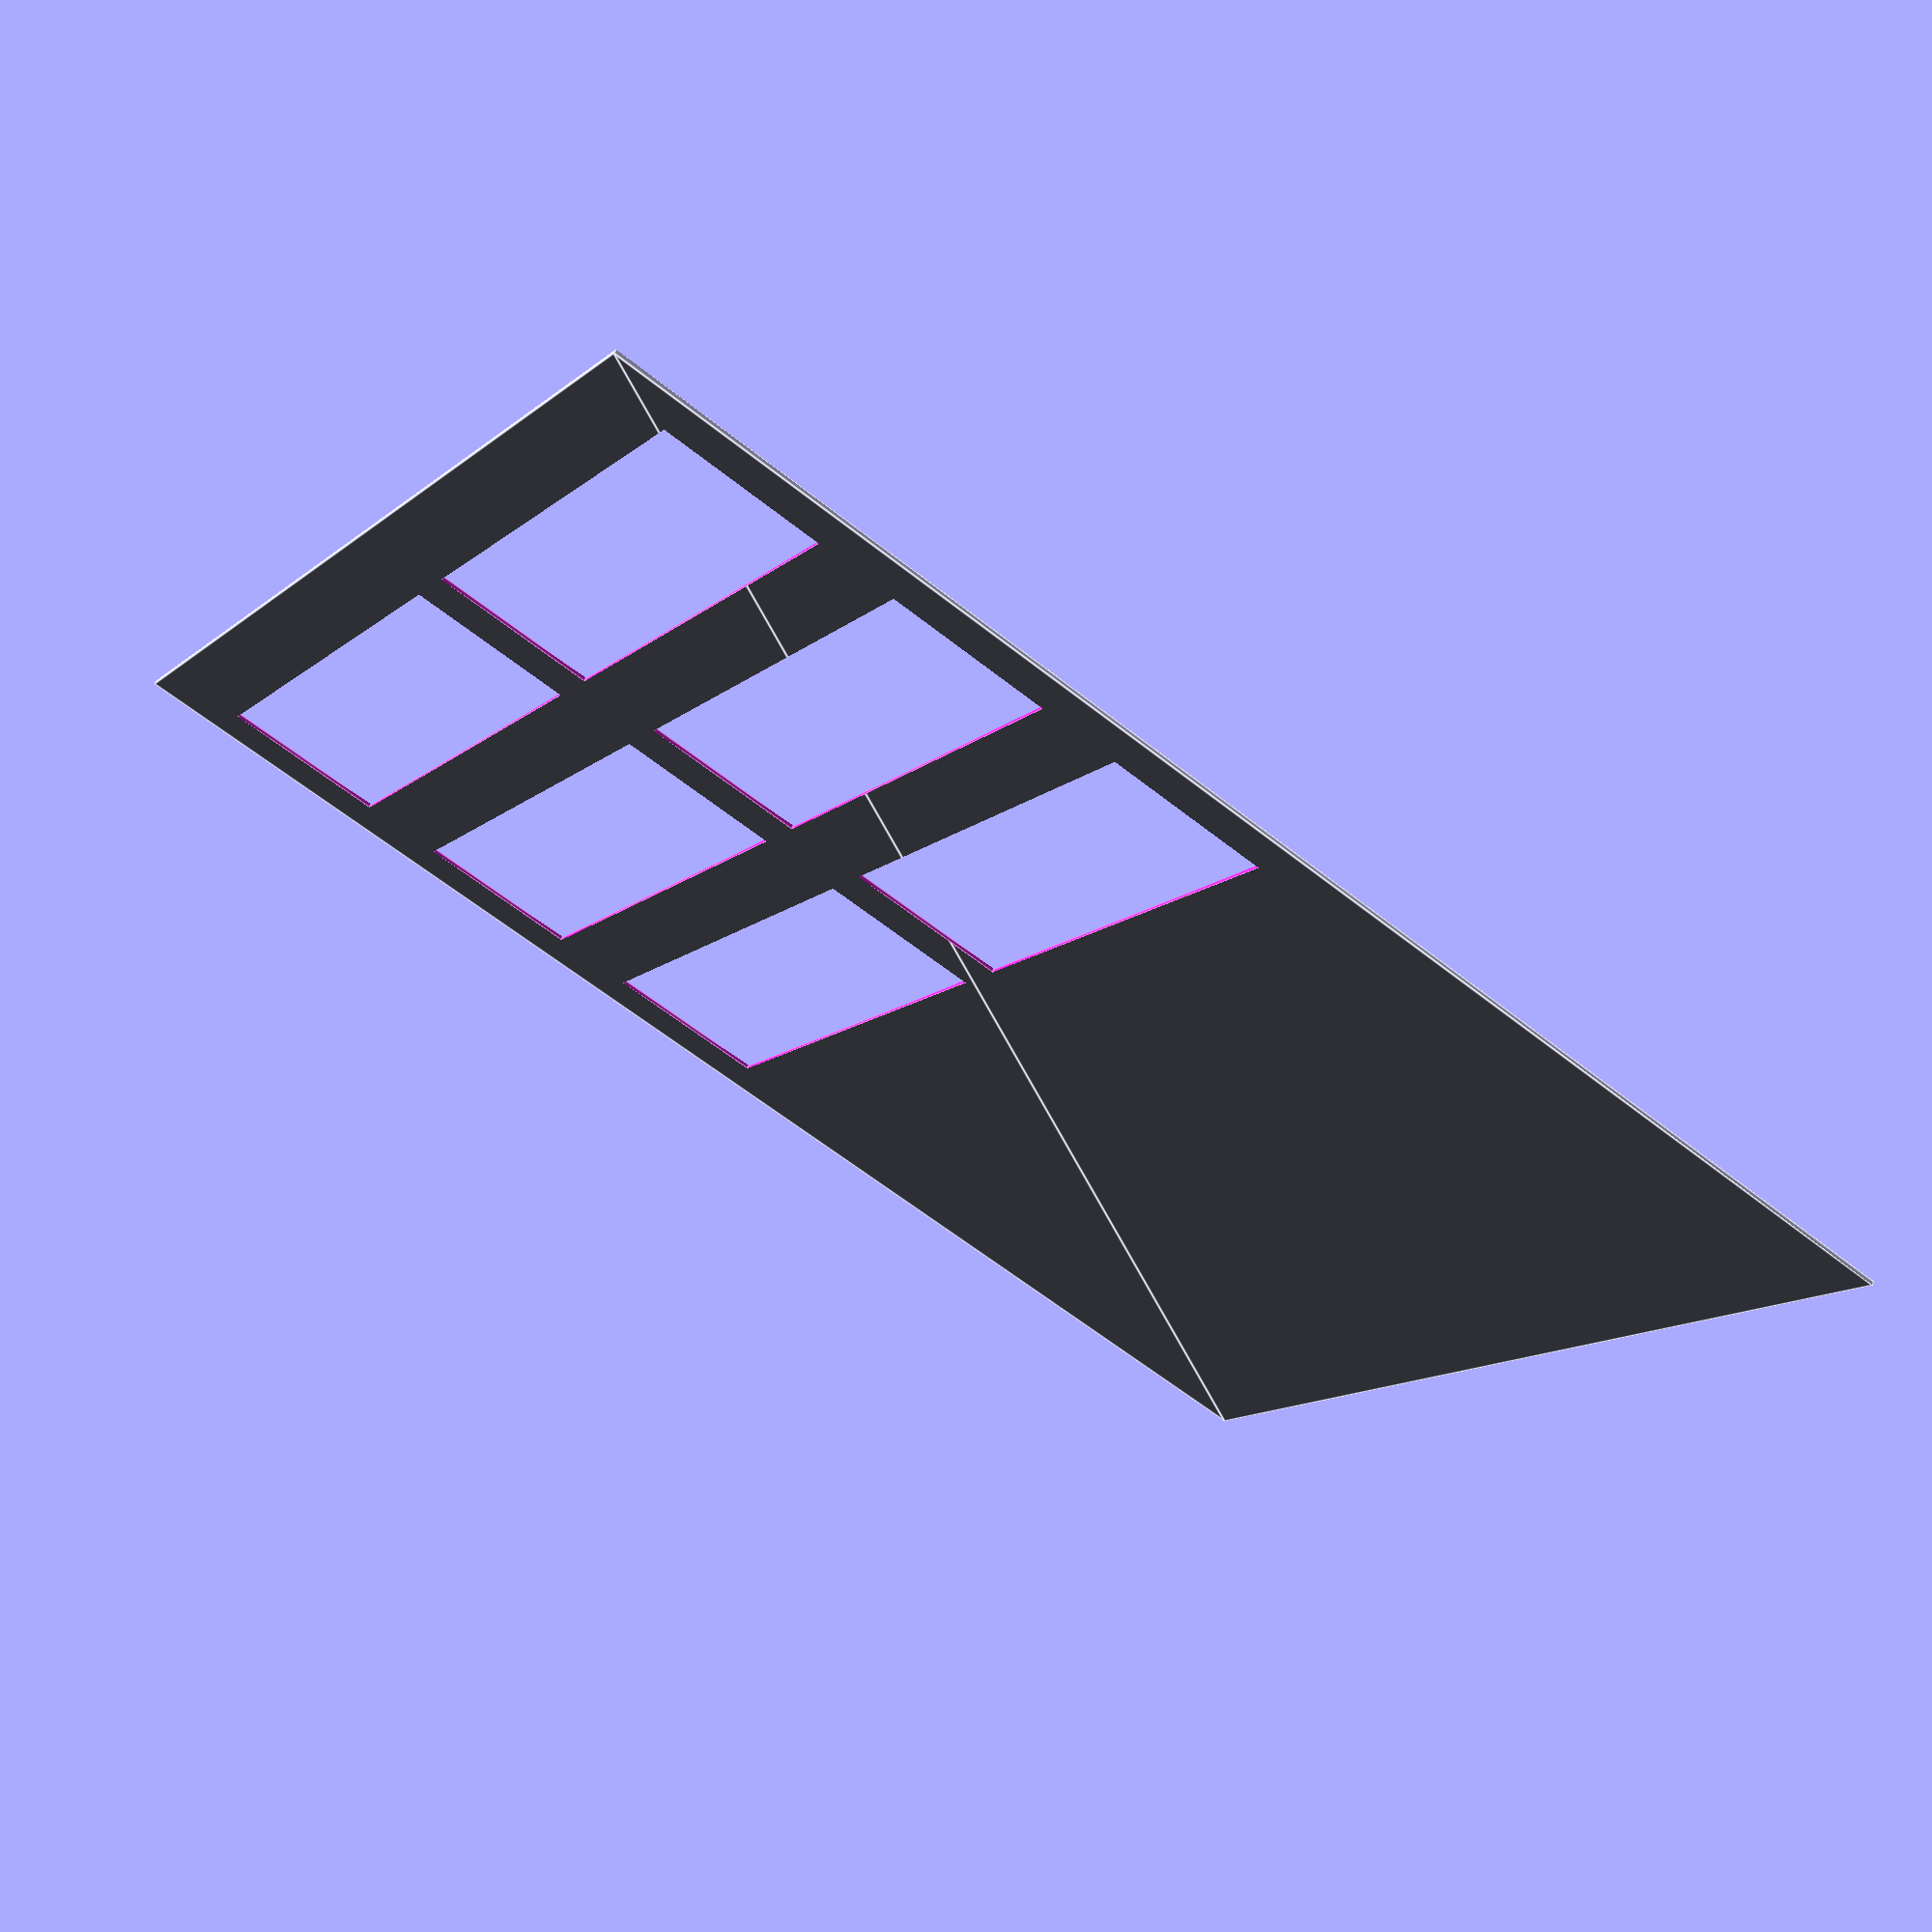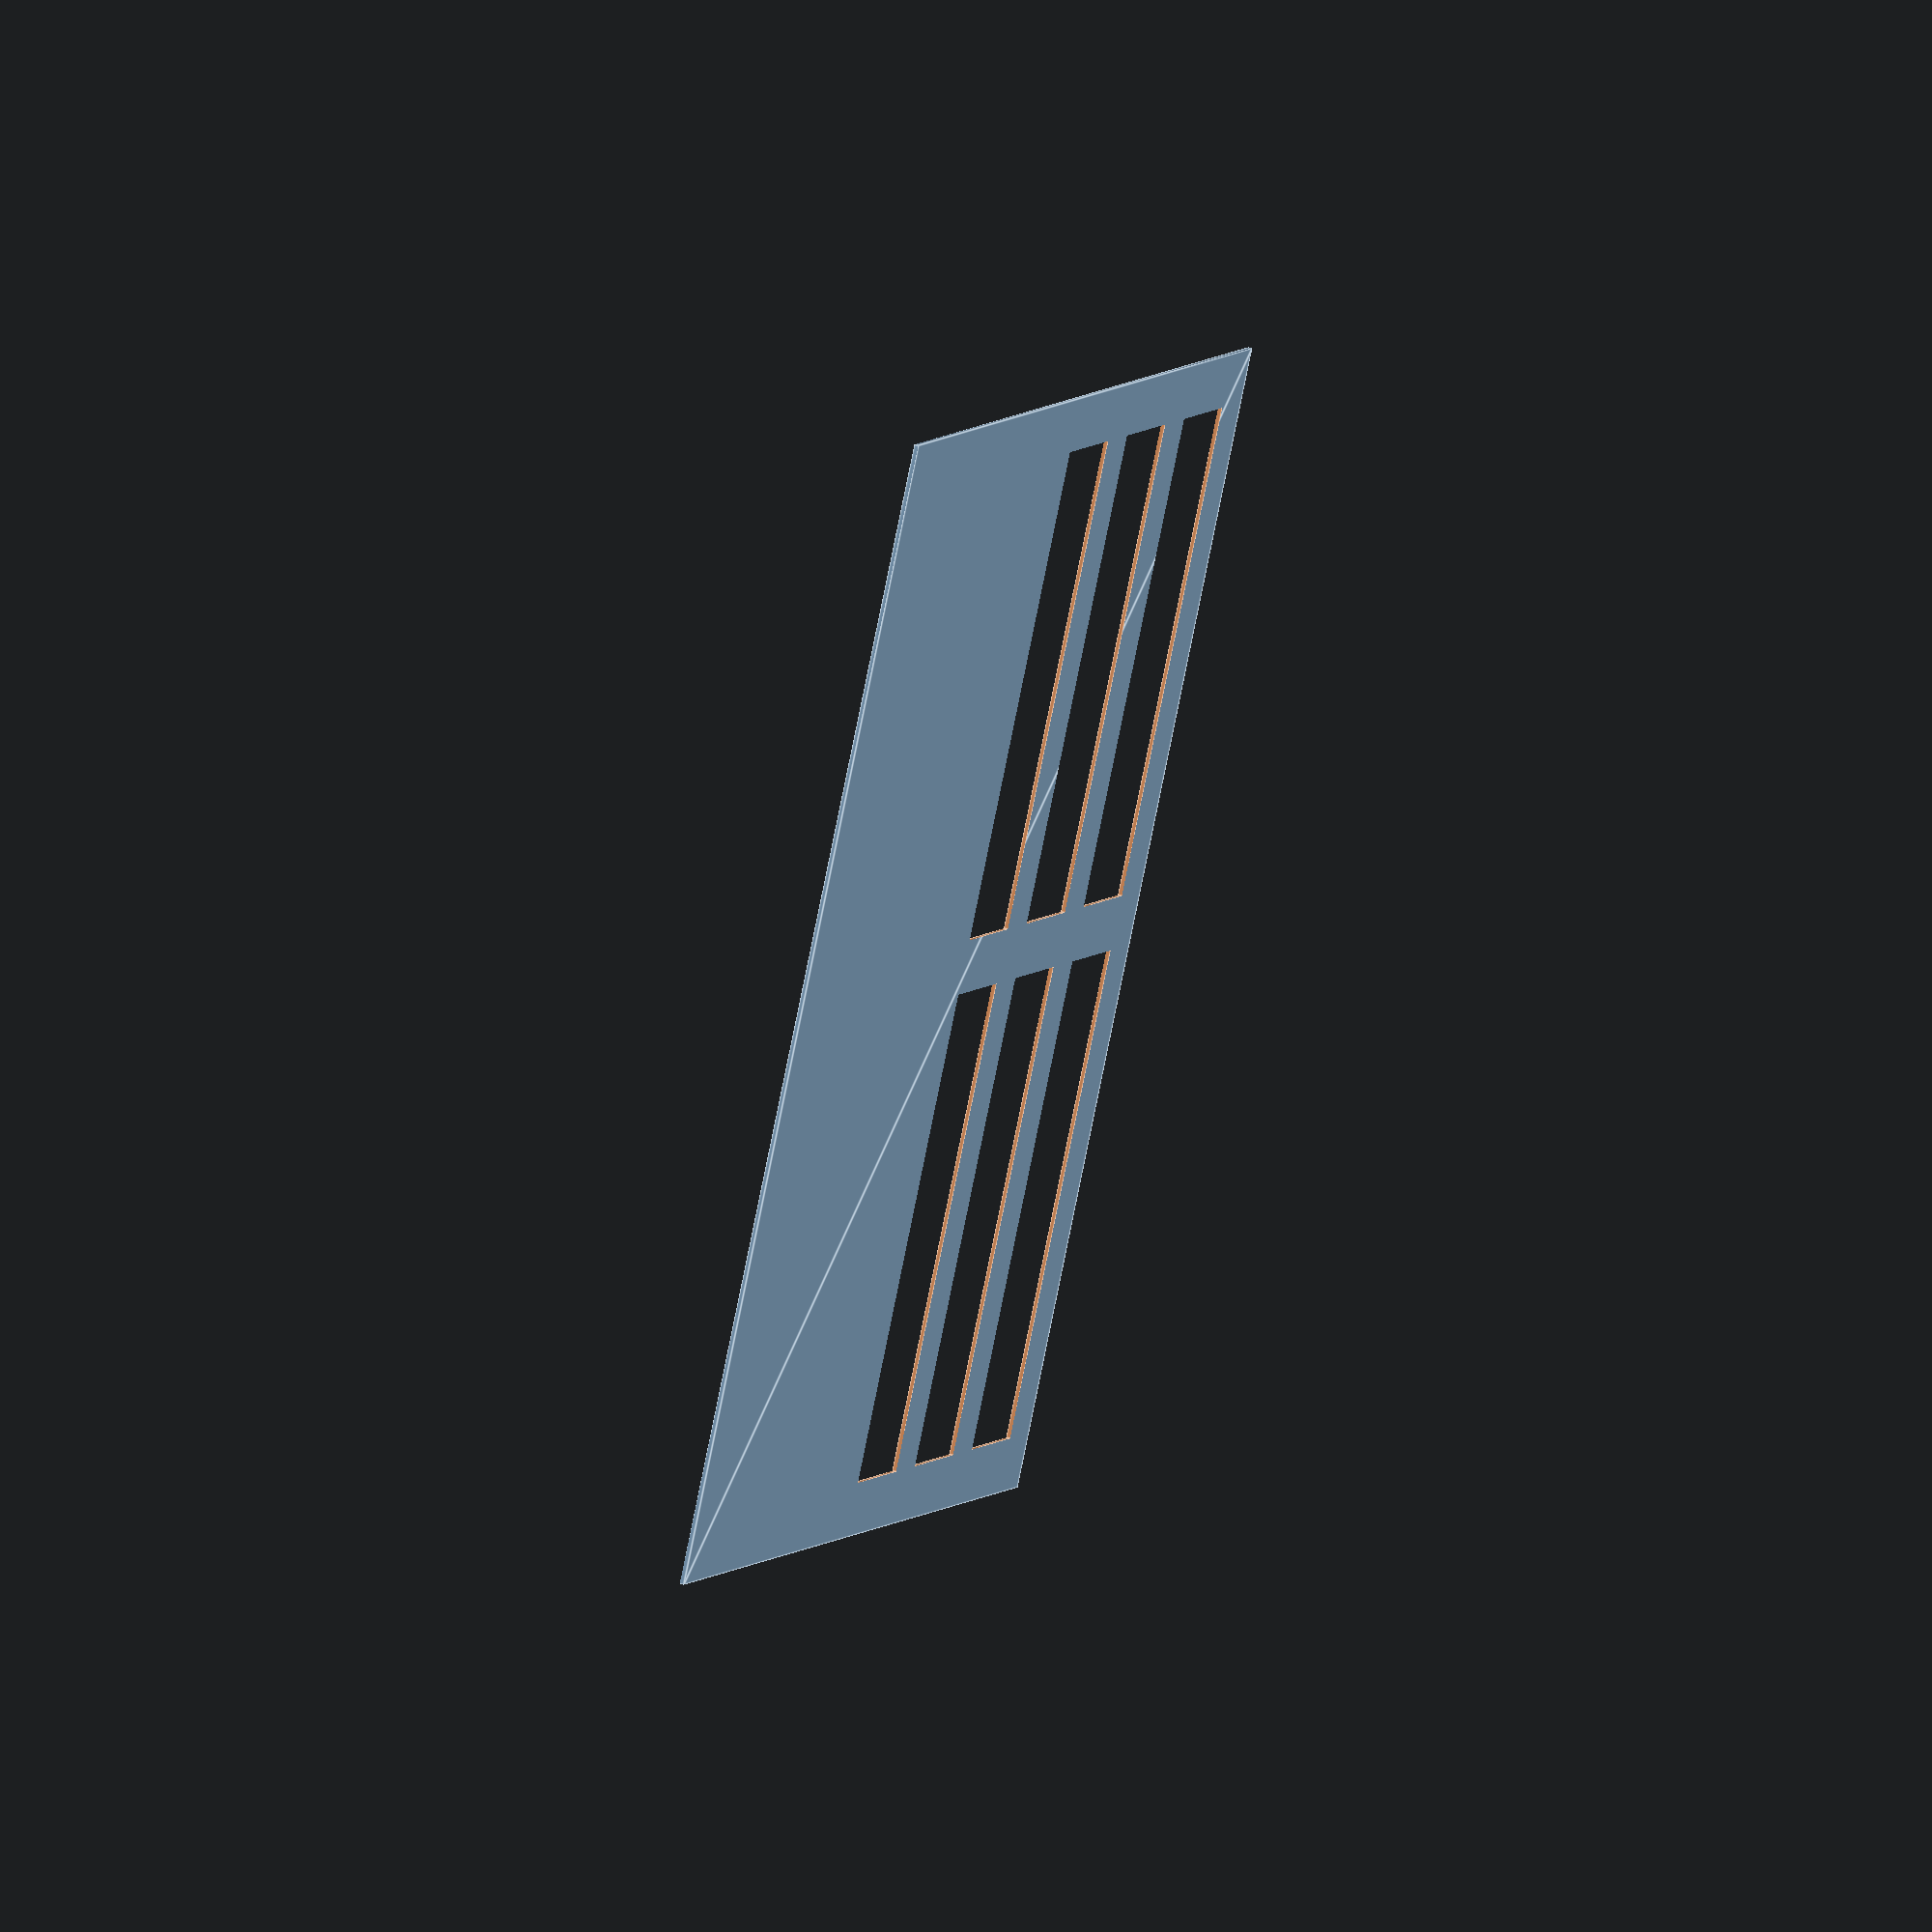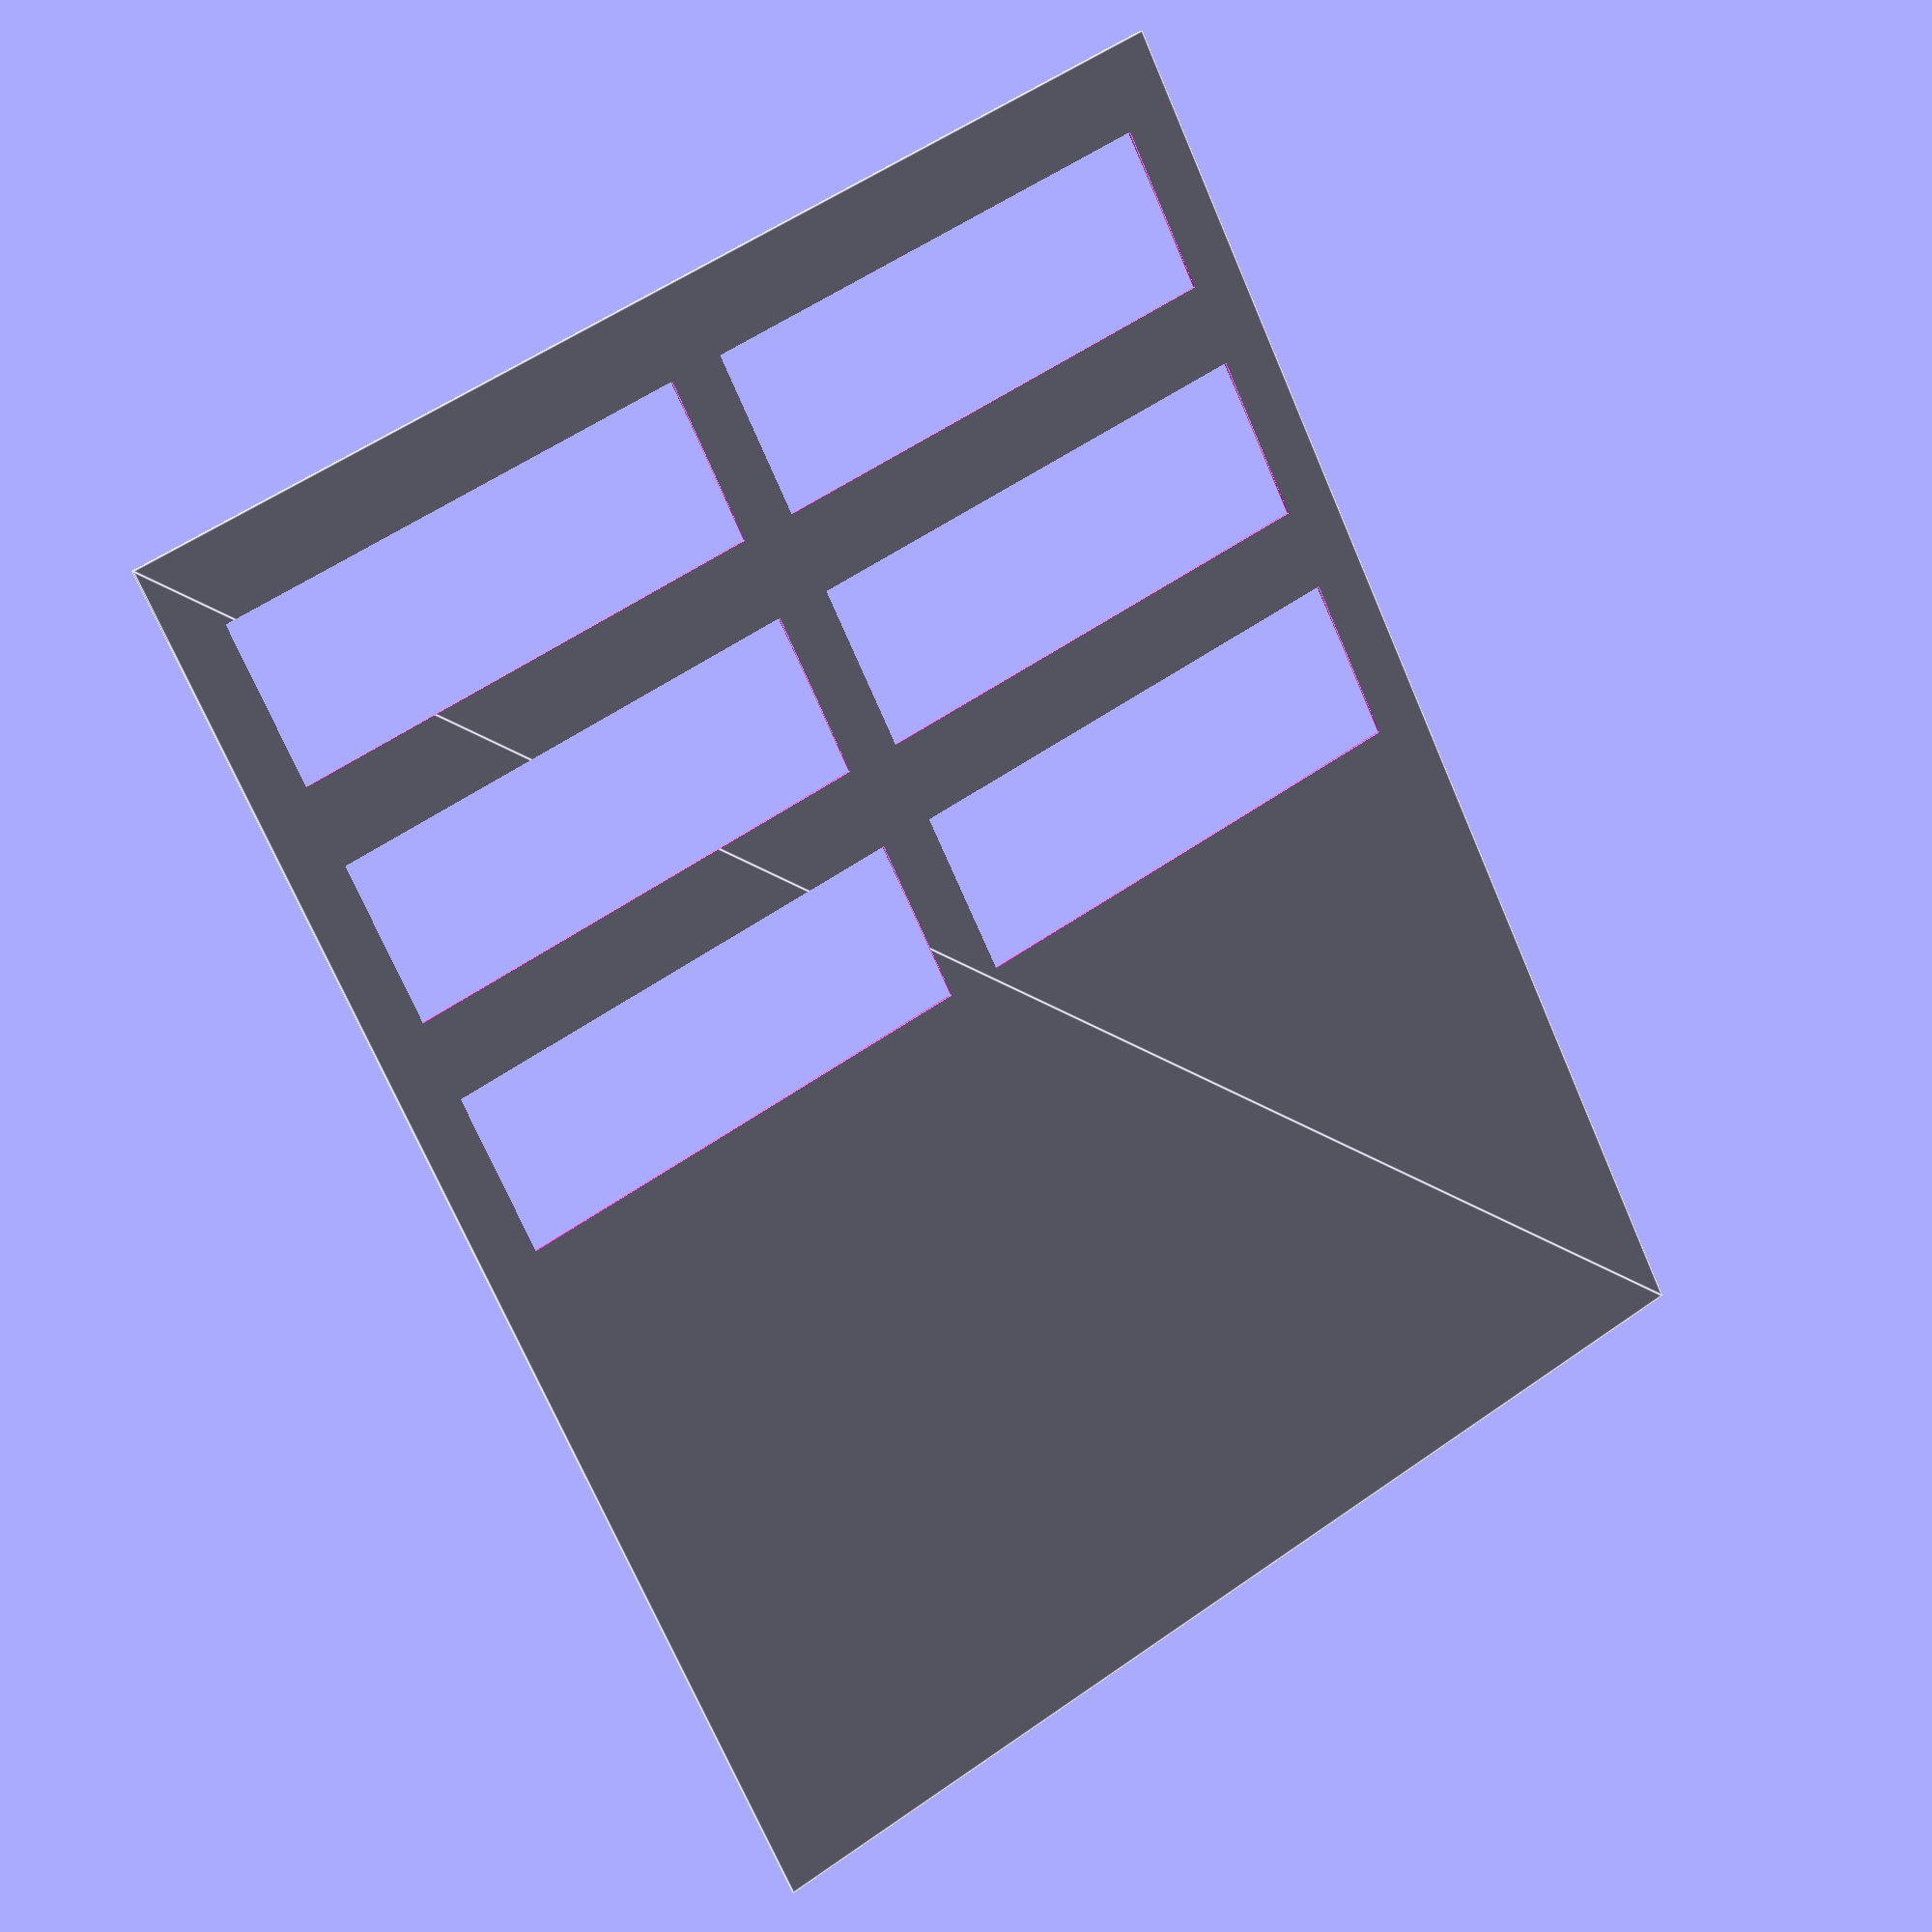
<openscad>
sheetWidth = 279.4;
sheetHeight = 355.6;

holeWidth = 119.7;
holeHeight = 40.7;
buffer = 20;
padding = (sheetWidth - holeWidth * 2) / 3;

difference() {
    // Acrylic Panel
    square([sheetWidth, sheetHeight]);

    // Cutouts
    for(a = [0:2]) {
        translate([padding, a * (holeHeight + buffer) + buffer, 0])
        square([holeWidth, holeHeight]);
        translate([padding * 2 + holeWidth, a * (holeHeight + buffer) + buffer, 0])
        square([holeWidth, holeHeight]);
    }
}
</openscad>
<views>
elev=116.8 azim=58.4 roll=335.5 proj=p view=edges
elev=313.0 azim=311.8 roll=287.5 proj=o view=edges
elev=173.0 azim=333.8 roll=207.4 proj=p view=edges
</views>
